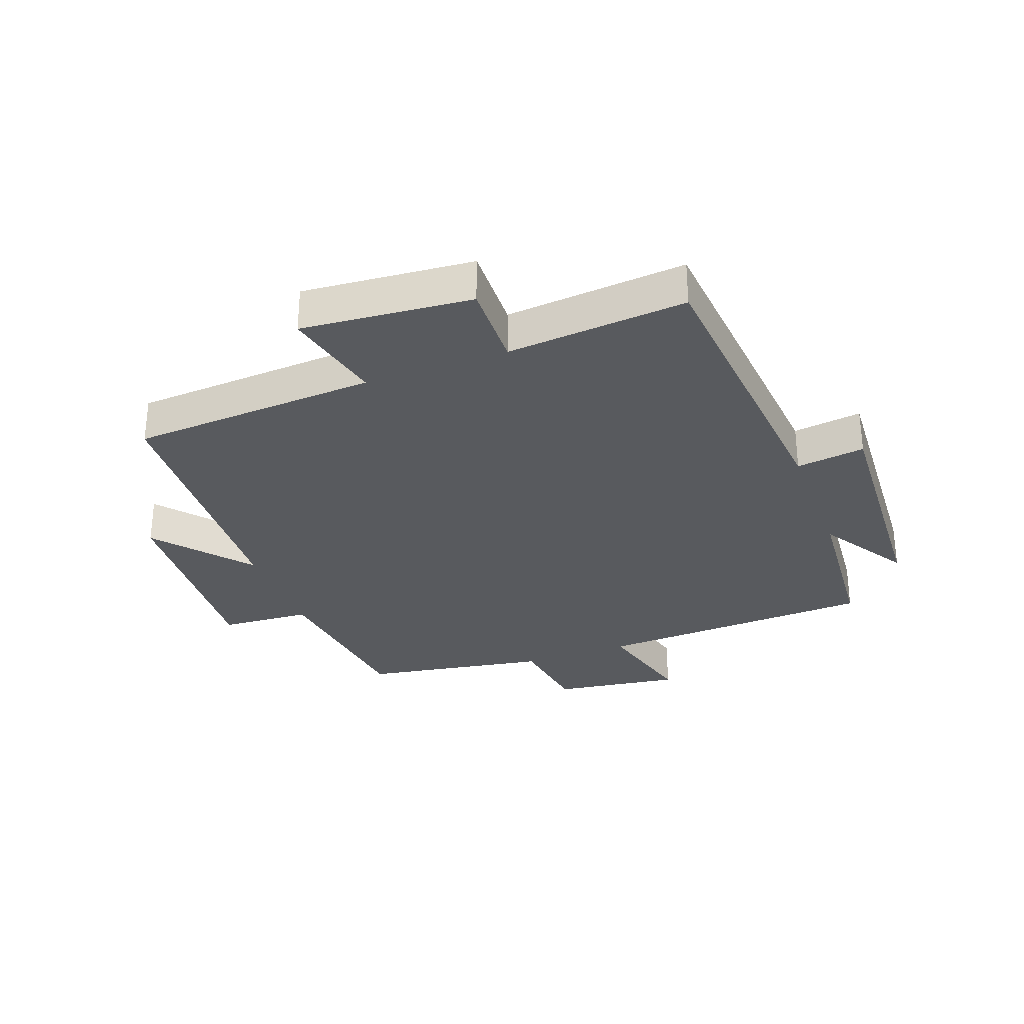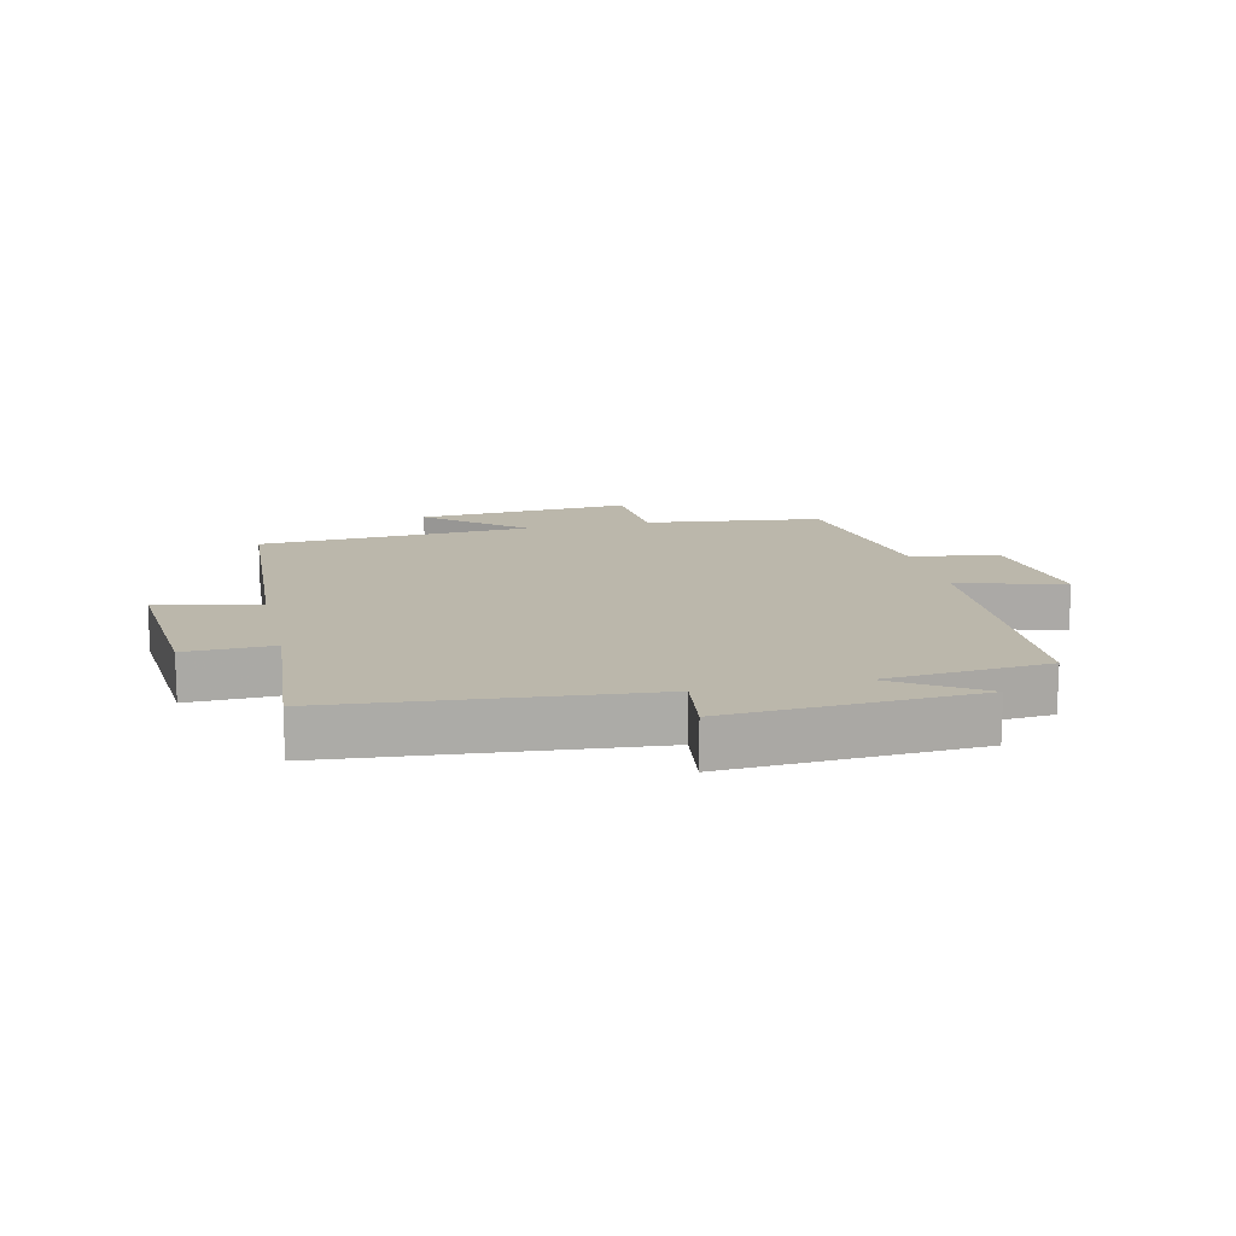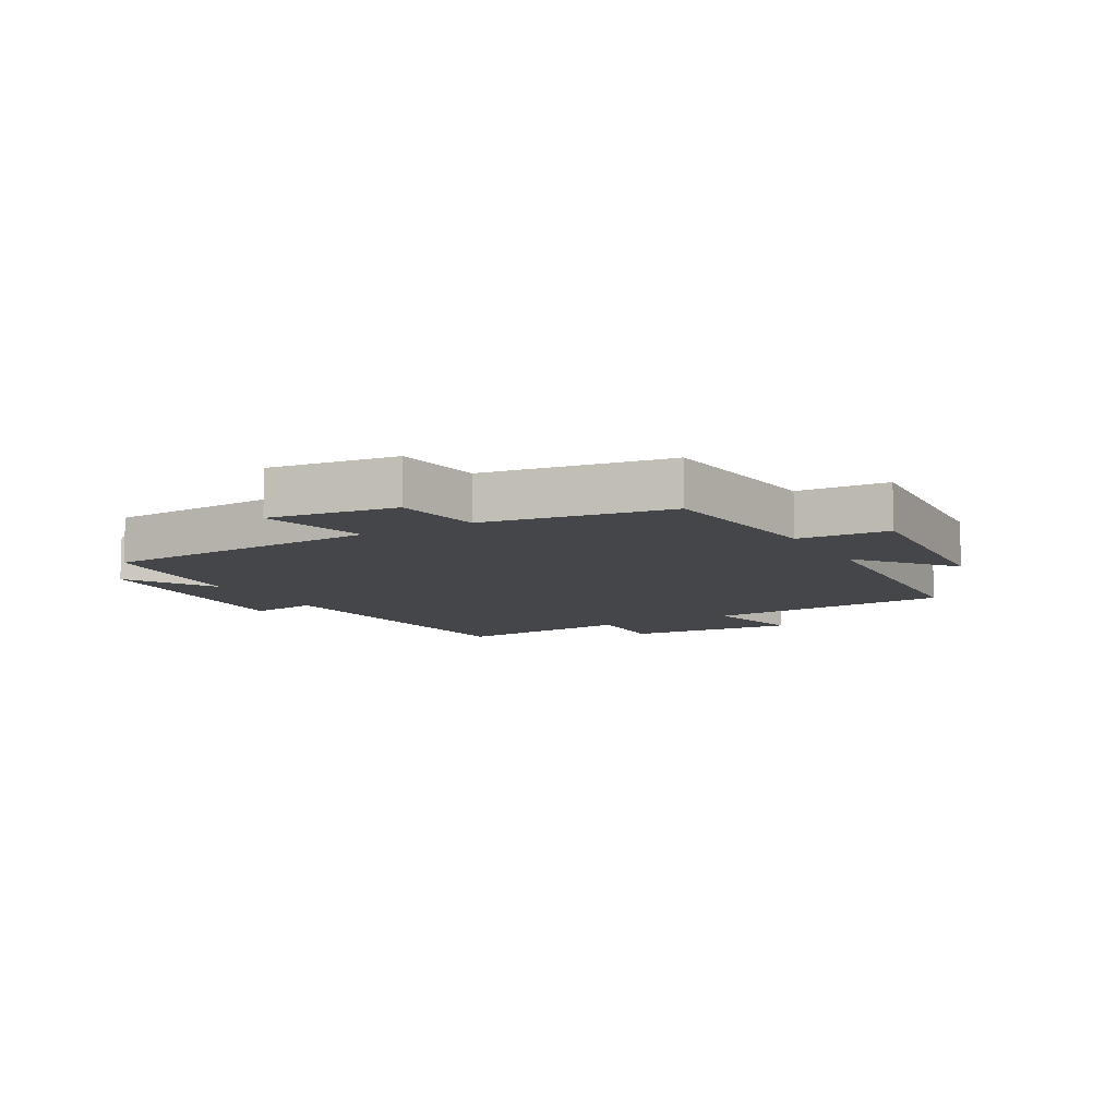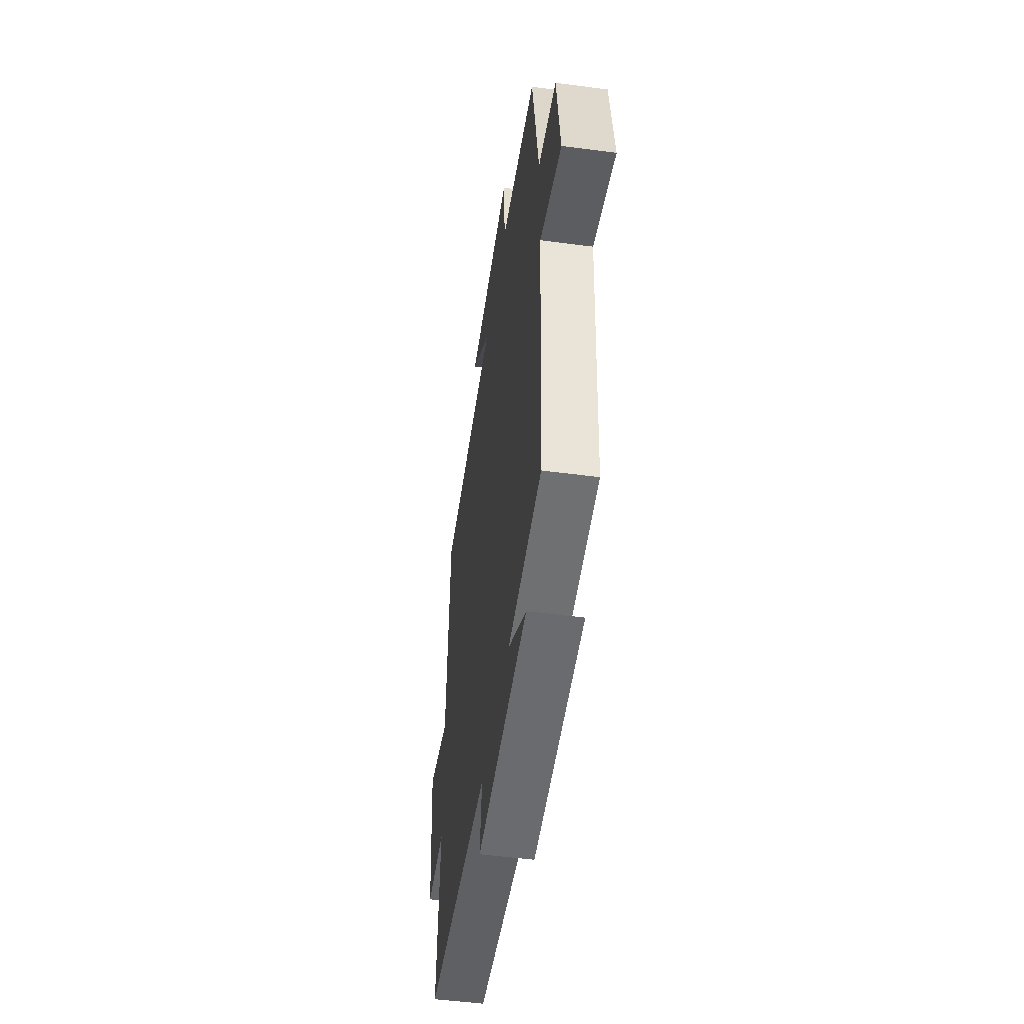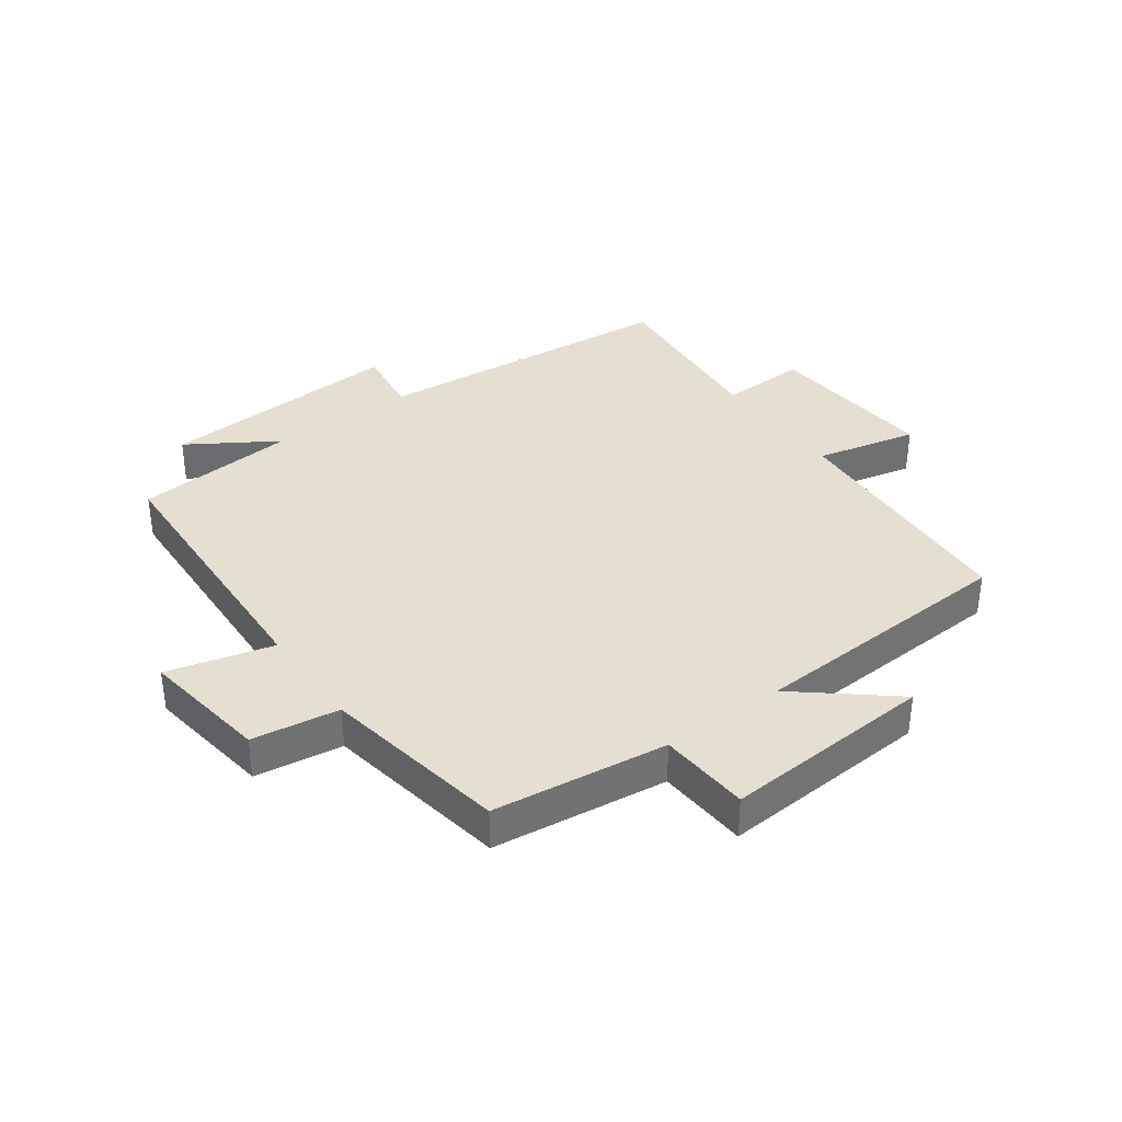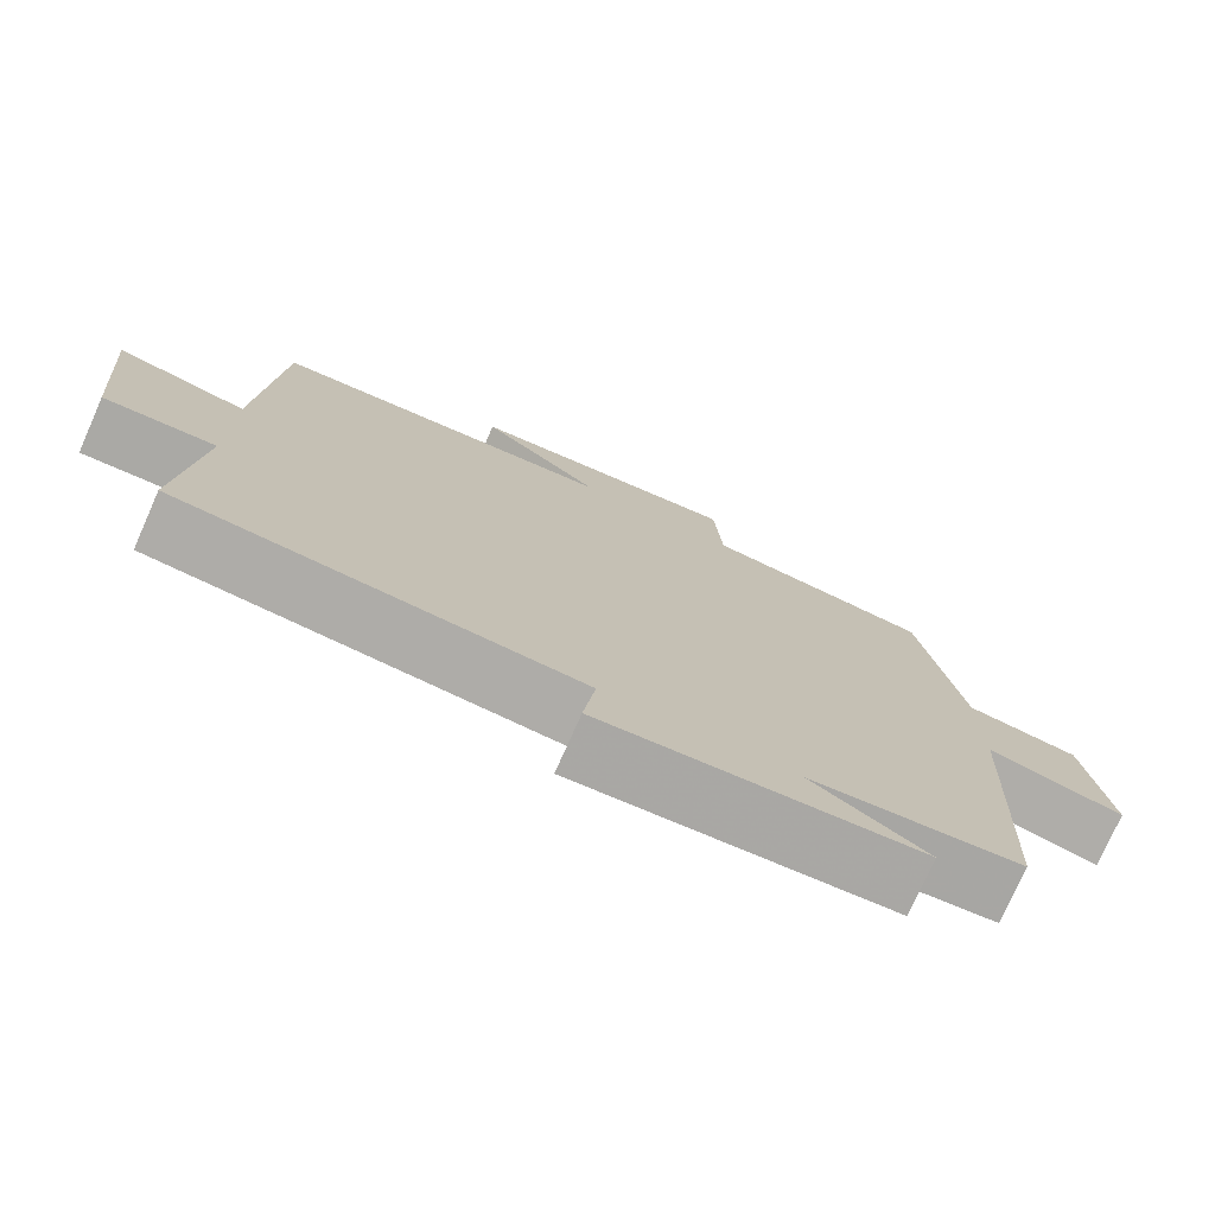
<metadata>
{"format":"obj","ext":"obj","renderer":"f3d","projection":"perspective","resolution":1024,"background":"white","views":[{"elev":-30.8,"azim":110.4,"up":"+Y"},{"elev":14.2,"azim":167.1,"up":"+Y"},{"elev":-9.6,"azim":-60.4,"up":"+Y"},{"elev":-50.2,"azim":-98.3,"up":"+Z"},{"elev":36.6,"azim":-35.9,"up":"+Y"},{"elev":-75.8,"azim":156.1,"up":"+Z"}]}
</metadata>
<code>
v 0.525 0.07 -0.455
v 0.025 0.07 -0.5
v 0.04 0.07 -0.612
v -0.358 0.07 -0.59
v -0.215 0.07 -0.5
v -0.48 0.07 -0.478
v -0.5 0.07 -0.022
v -0.672 0.07 -0.067
v -0.642 0.07 0.141
v -0.5 0.07 0.162
v -0.448 0.07 0.464
v -0.164 0.07 0.5
v -0.154 0.07 0.648
v 0.19 0.07 0.626
v 0.038 0.07 0.5
v 0.477 0.07 0.477
v 0.5 0.07 0.074
v 0.665 0.07 0.112
v 0.641 0.07 -0.166
v 0.5 0.07 -0.162
v 0.525 0 -0.455
v 0.025 0 -0.5
v 0.04 0 -0.612
v -0.358 0 -0.59
v -0.215 0 -0.5
v -0.48 0 -0.478
v -0.5 0 -0.022
v -0.672 0 -0.067
v -0.642 0 0.141
v -0.5 0 0.162
v -0.448 0 0.464
v -0.164 0 0.5
v -0.154 0 0.648
v 0.19 0 0.626
v 0.038 0 0.5
v 0.477 0 0.477
v 0.5 0 0.074
v 0.665 0 0.112
v 0.641 0 -0.166
v 0.5 0 -0.162
f 17 18 19 20
f 15 16 17 20
f 15 20 1 2
f 12 13 14 15
f 10 11 12 15
f 10 15 2
f 7 8 9 10
f 5 6 7 10
f 5 10 2 3
f 3 4 5
f 40 39 38 37
f 40 37 36 35
f 22 21 40 35
f 35 34 33 32
f 35 32 31 30
f 22 35 30
f 30 29 28 27
f 30 27 26 25
f 23 22 30 25
f 25 24 23
f 1 21 22 2
f 2 22 23 3
f 3 23 24 4
f 4 24 25 5
f 5 25 26 6
f 6 26 27 7
f 7 27 28 8
f 8 28 29 9
f 9 29 30 10
f 10 30 31 11
f 11 31 32 12
f 12 32 33 13
f 13 33 34 14
f 14 34 35 15
f 15 35 36 16
f 16 36 37 17
f 17 37 38 18
f 18 38 39 19
f 19 39 40 20
f 20 40 21 1

</code>
